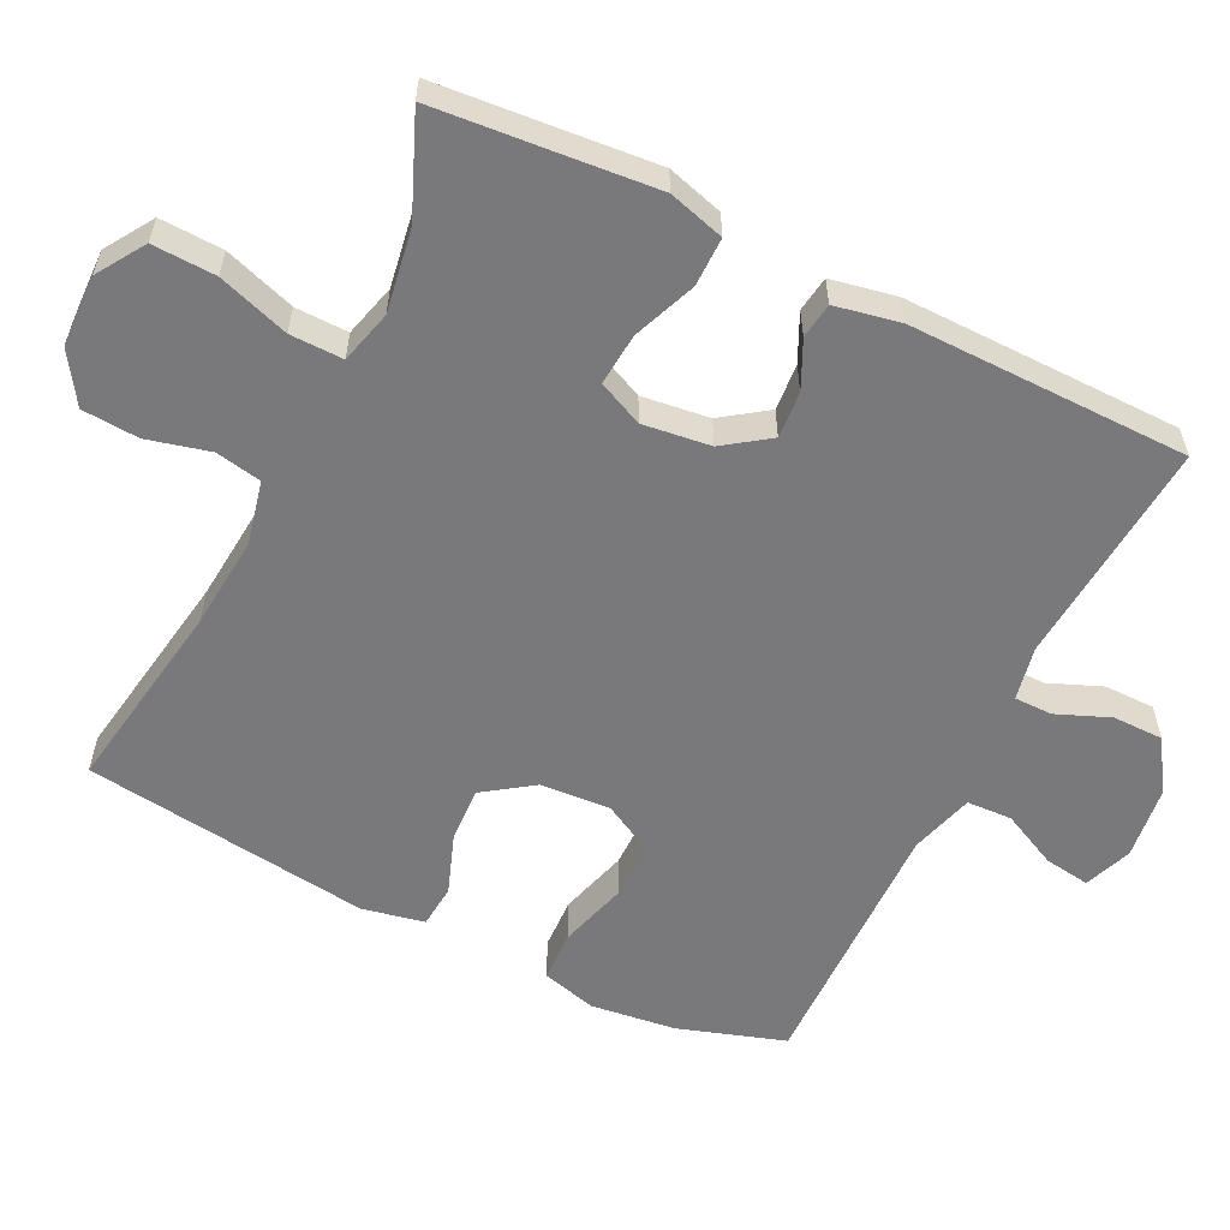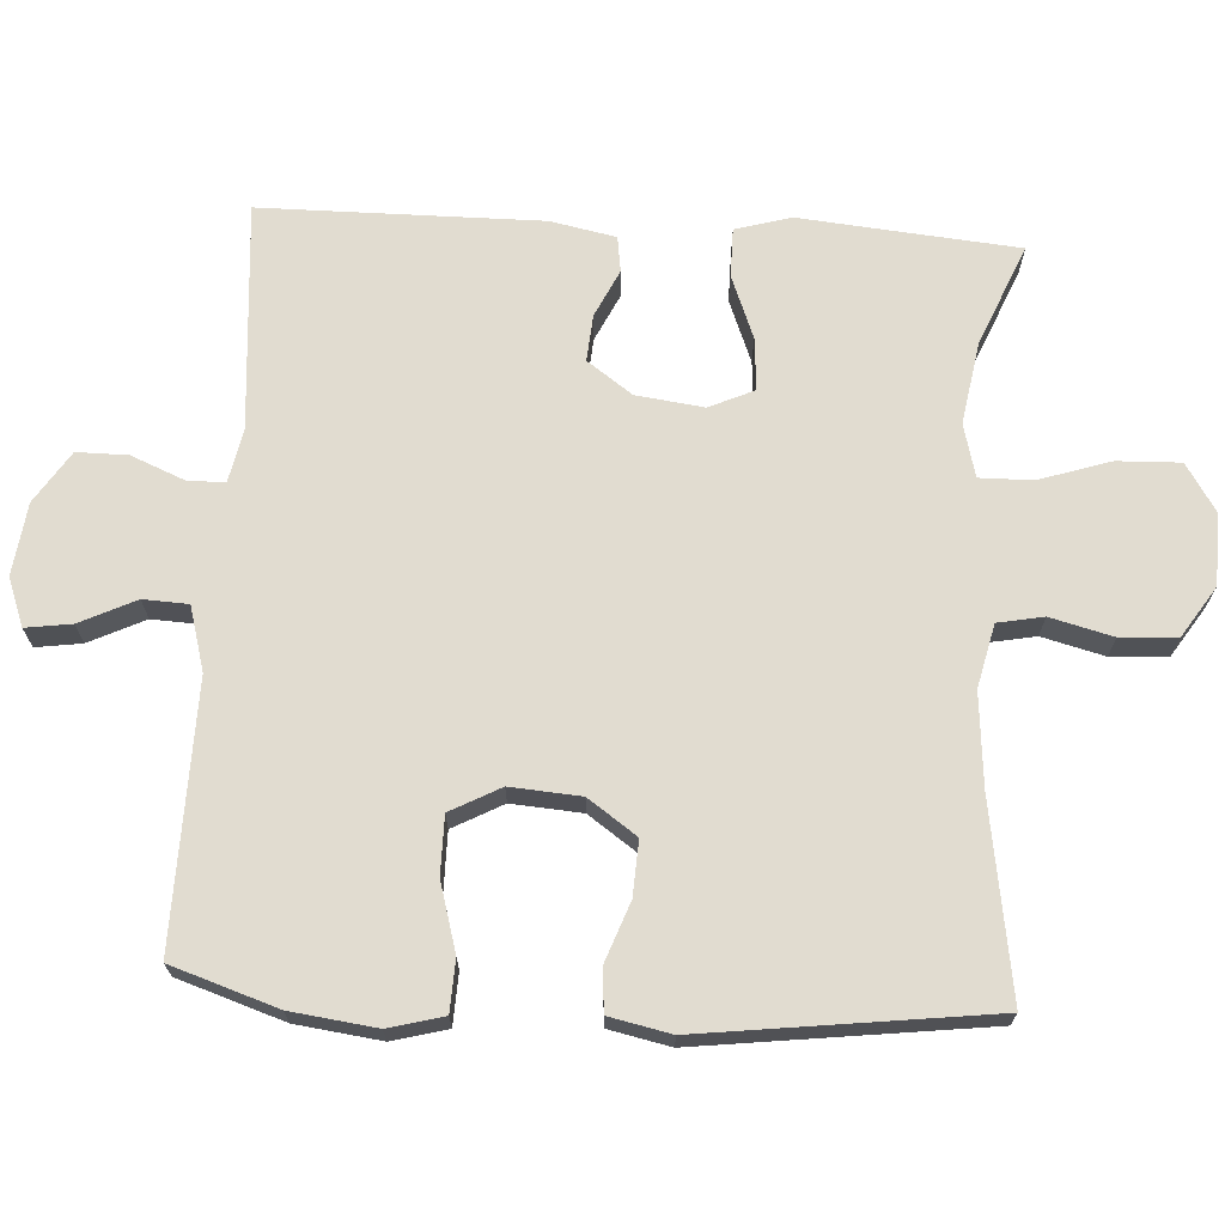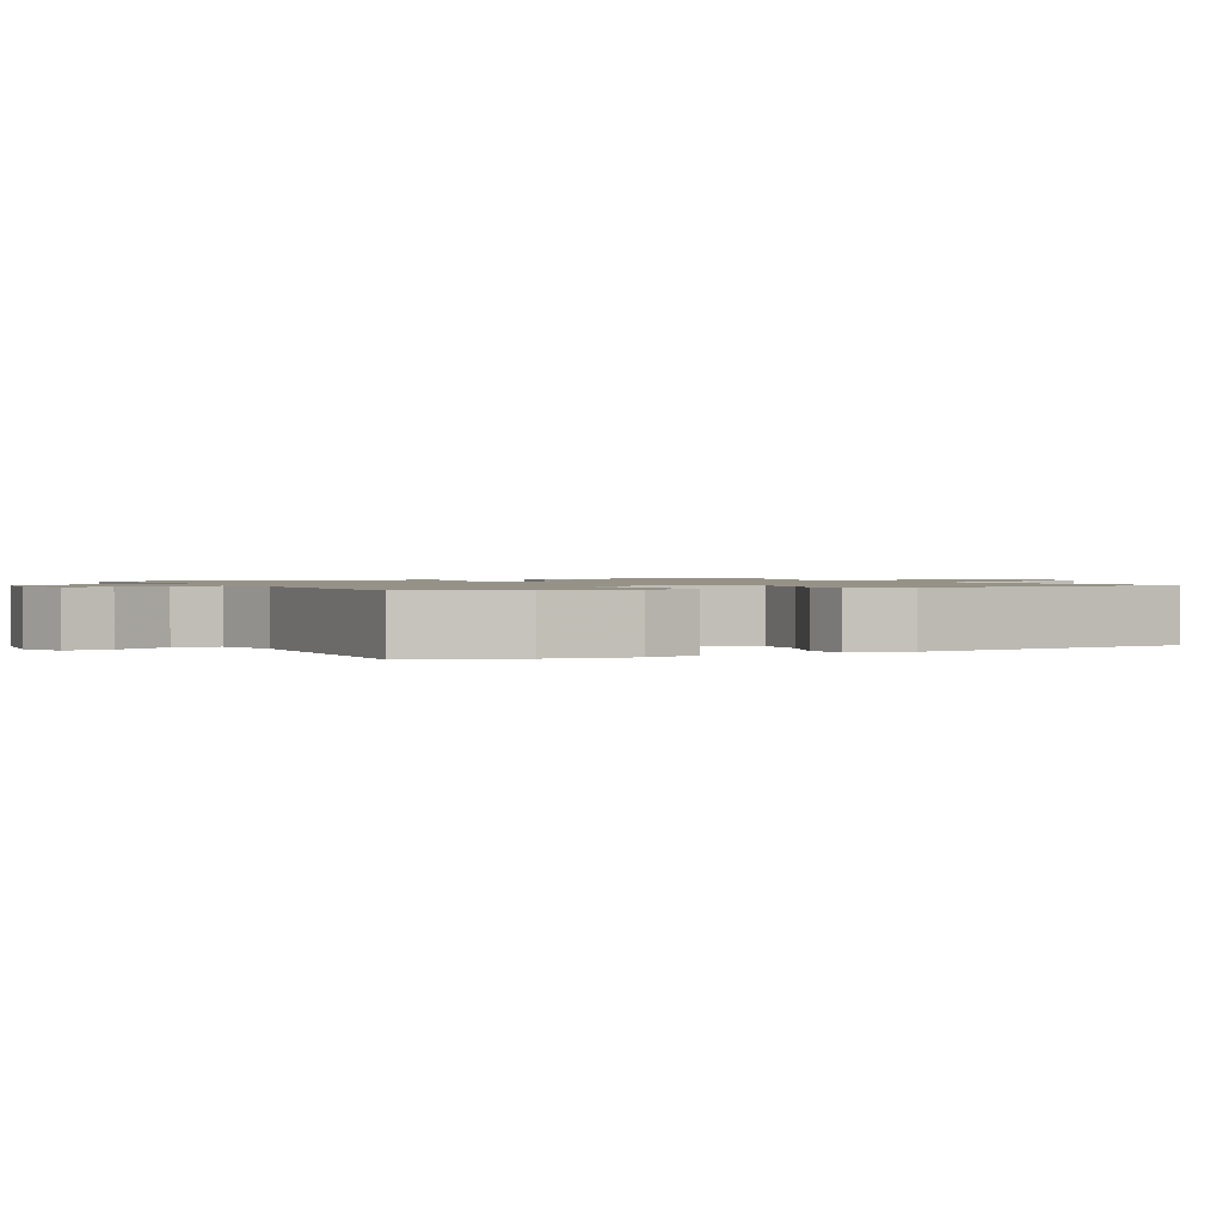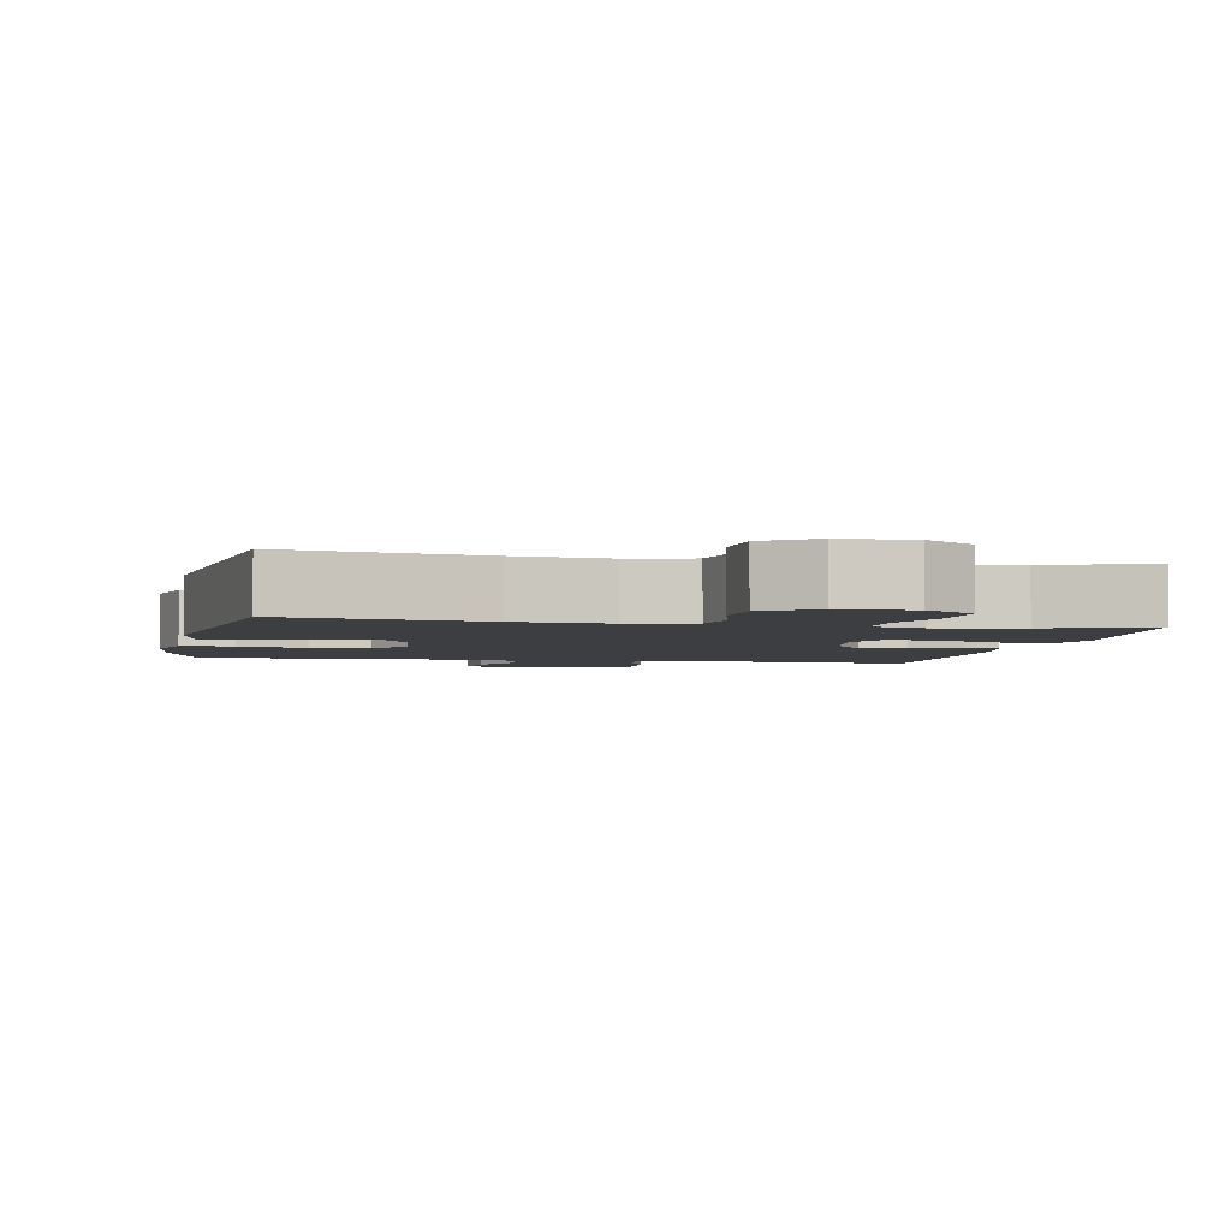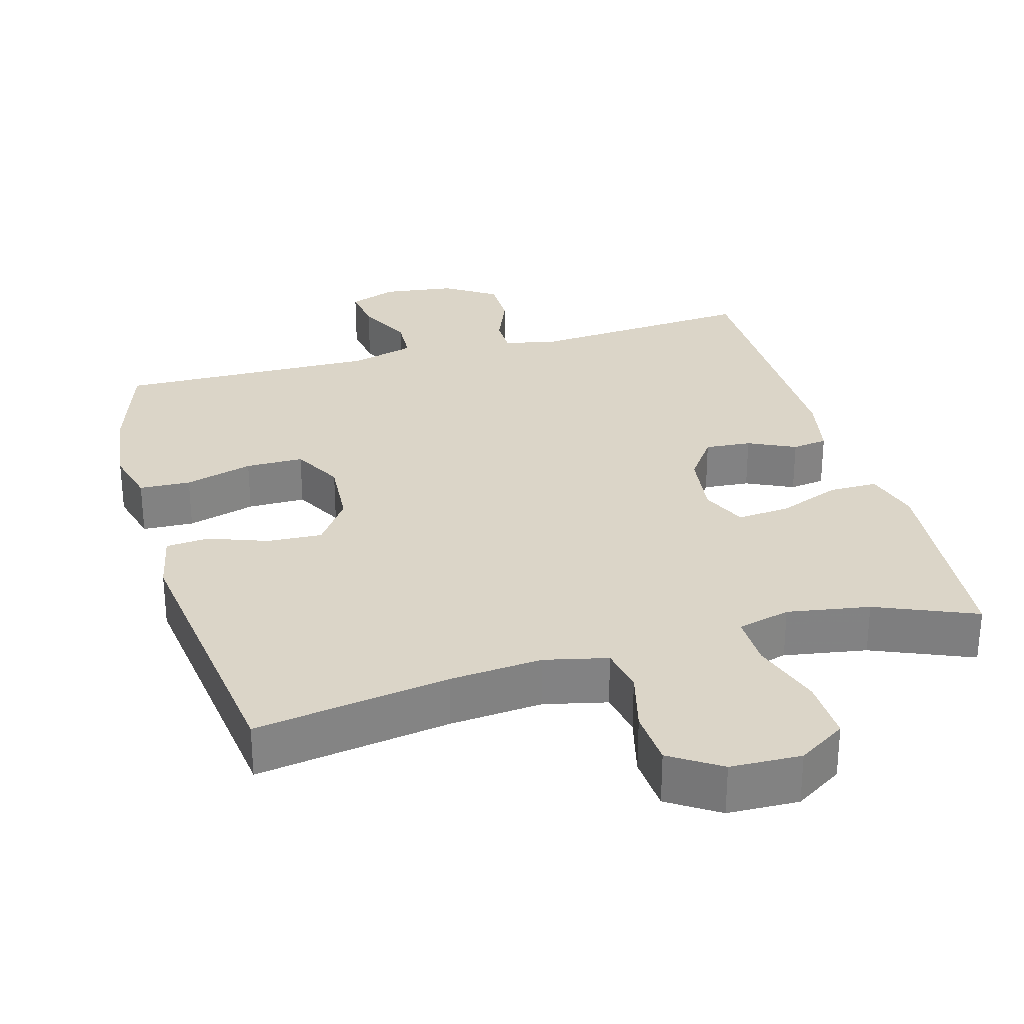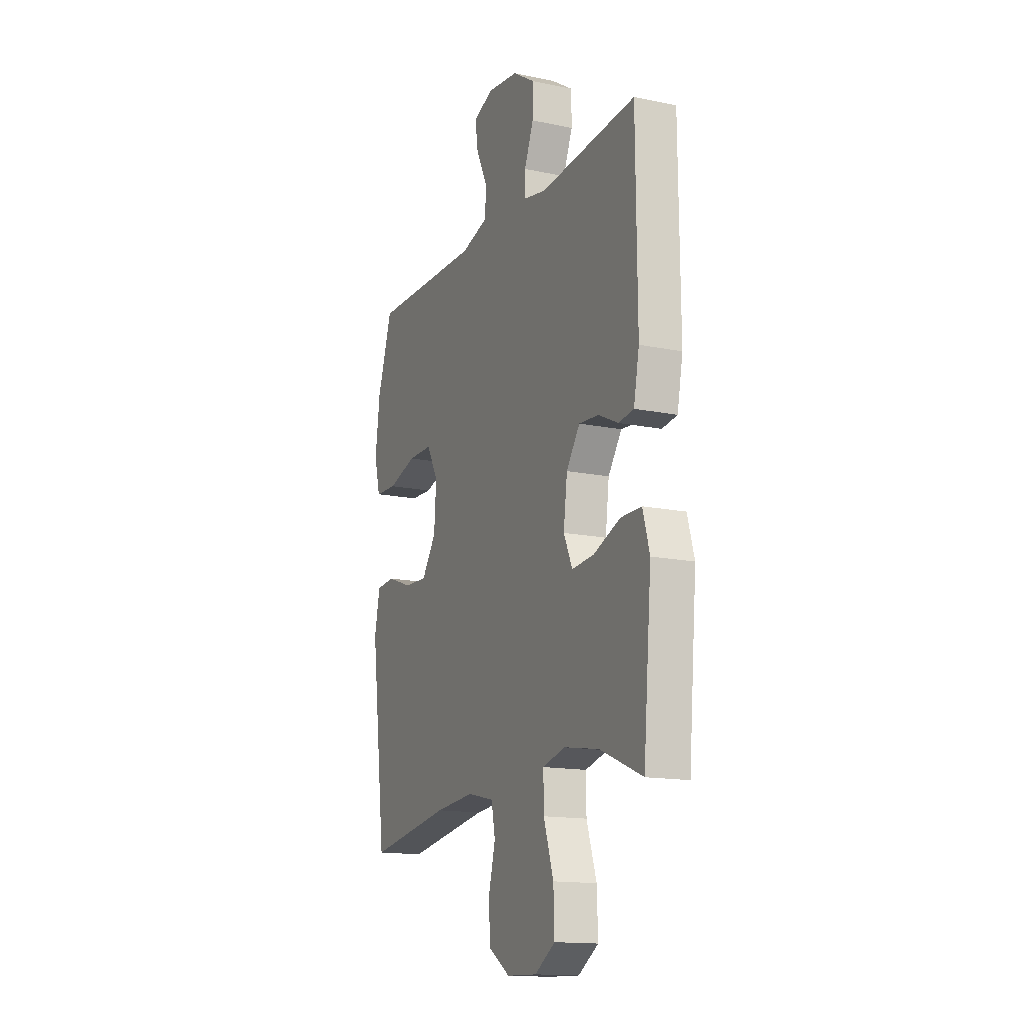
<metadata>
{"format":"obj","ext":"obj","renderer":"f3d","projection":"perspective","resolution":1024,"background":"white","views":[{"elev":-57.9,"azim":-116.4,"up":"+Y"},{"elev":69.4,"azim":93.4,"up":"+Y"},{"elev":1.2,"azim":63.3,"up":"+Y"},{"elev":-3.3,"azim":168.6,"up":"+Y"},{"elev":29.5,"azim":164.2,"up":"+Y"},{"elev":-15.1,"azim":-114.0,"up":"+Z"}]}
</metadata>
<code>
v -0.5 0.07 -0.5
v -0.516 0.07 -0.32
v -0.527 0.07 -0.2
v -0.505 0.07 -0.123
v -0.438 0.07 -0.123
v -0.351 0.07 -0.157
v -0.279 0.07 -0.163
v -0.251 0.07 -0.101
v -0.263 0.07 -0.008
v -0.307 0.07 0.054
v -0.371 0.07 0.049
v -0.436 0.07 0.018
v -0.485 0.07 0.025
v -0.503 0.07 0.115
v -0.5 0.07 0.5
v -0.187 0.07 0.476
v -0.113 0.07 0.491
v -0.113 0.07 0.543
v -0.143 0.07 0.616
v -0.143 0.07 0.686
v -0.072 0.07 0.732
v 0.028 0.07 0.745
v 0.094 0.07 0.72
v 0.085 0.07 0.657
v 0.048 0.07 0.58
v 0.051 0.07 0.518
v 0.139 0.07 0.493
v 0.5 0.07 0.5
v 0.548 0.07 0.354
v 0.563 0.07 0.237
v 0.543 0.07 0.161
v 0.472 0.07 0.158
v 0.378 0.07 0.185
v 0.298 0.07 0.185
v 0.261 0.07 0.116
v 0.268 0.07 0.019
v 0.315 0.07 -0.048
v 0.391 0.07 -0.044
v 0.473 0.07 -0.014
v 0.532 0.07 -0.019
v 0.55 0.07 -0.104
v 0.5 0.07 -0.5
v 0.232 0.07 -0.458
v 0.104 0.07 -0.447
v 0.017 0.07 -0.467
v 0.005 0.07 -0.53
v 0.027 0.07 -0.616
v 0.022 0.07 -0.694
v -0.047 0.07 -0.739
v -0.145 0.07 -0.742
v -0.211 0.07 -0.7
v -0.208 0.07 -0.613
v -0.176 0.07 -0.515
v -0.175 0.07 -0.442
v -0.248 0.07 -0.423
v -0.362 0.07 -0.442
v -0.5 0 -0.5
v -0.516 0 -0.32
v -0.527 0 -0.2
v -0.505 0 -0.123
v -0.438 0 -0.123
v -0.351 0 -0.157
v -0.279 0 -0.163
v -0.251 0 -0.101
v -0.263 0 -0.008
v -0.307 0 0.054
v -0.371 0 0.049
v -0.436 0 0.018
v -0.485 0 0.025
v -0.503 0 0.115
v -0.5 0 0.5
v -0.187 0 0.476
v -0.113 0 0.491
v -0.113 0 0.543
v -0.143 0 0.616
v -0.143 0 0.686
v -0.072 0 0.732
v 0.028 0 0.745
v 0.094 0 0.72
v 0.085 0 0.657
v 0.048 0 0.58
v 0.051 0 0.518
v 0.139 0 0.493
v 0.5 0 0.5
v 0.548 0 0.354
v 0.563 0 0.237
v 0.543 0 0.161
v 0.472 0 0.158
v 0.378 0 0.185
v 0.298 0 0.185
v 0.261 0 0.116
v 0.268 0 0.019
v 0.315 0 -0.048
v 0.391 0 -0.044
v 0.473 0 -0.014
v 0.532 0 -0.019
v 0.55 0 -0.104
v 0.5 0 -0.5
v 0.232 0 -0.458
v 0.104 0 -0.447
v 0.017 0 -0.467
v 0.005 0 -0.53
v 0.027 0 -0.616
v 0.022 0 -0.694
v -0.047 0 -0.739
v -0.145 0 -0.742
v -0.211 0 -0.7
v -0.208 0 -0.613
v -0.176 0 -0.515
v -0.175 0 -0.442
v -0.248 0 -0.423
v -0.362 0 -0.442
f 51 52 53
f 50 51 53
f 49 50 53
f 48 49 53
f 47 48 53
f 46 47 53
f 45 46 53 54
f 44 45 54 55
f 41 42 43
f 40 41 43
f 39 40 43
f 38 39 43
f 37 38 43 44
f 36 37 44 55
f 31 32 33
f 30 31 33
f 29 30 33
f 28 29 33
f 27 28 33
f 26 27 33 34
f 23 24 25
f 22 23 25
f 21 22 25
f 20 21 25
f 19 20 25
f 18 19 25
f 17 18 25 26
f 26 34 35
f 17 26 35
f 16 17 35
f 14 15 16
f 13 14 16
f 12 13 16
f 11 12 16
f 4 5 6
f 3 4 6
f 2 3 6
f 2 6 7
f 1 2 7
f 56 1 7
f 55 56 7 8
f 36 55 8
f 35 36 8 9
f 10 11 16 35
f 9 10 35
f 109 108 107
f 109 107 106
f 109 106 105
f 109 105 104
f 109 104 103
f 109 103 102
f 110 109 102 101
f 111 110 101 100
f 99 98 97
f 99 97 96
f 99 96 95
f 99 95 94
f 100 99 94 93
f 111 100 93 92
f 89 88 87
f 89 87 86
f 89 86 85
f 89 85 84
f 89 84 83
f 90 89 83 82
f 81 80 79
f 81 79 78
f 81 78 77
f 81 77 76
f 81 76 75
f 81 75 74
f 82 81 74 73
f 91 90 82
f 91 82 73
f 91 73 72
f 72 71 70
f 72 70 69
f 72 69 68
f 72 68 67
f 62 61 60
f 62 60 59
f 62 59 58
f 63 62 58
f 63 58 57
f 63 57 112
f 64 63 112 111
f 64 111 92
f 65 64 92 91
f 91 72 67 66
f 91 66 65
f 1 57 58 2
f 2 58 59 3
f 3 59 60 4
f 4 60 61 5
f 5 61 62 6
f 6 62 63 7
f 7 63 64 8
f 8 64 65 9
f 9 65 66 10
f 10 66 67 11
f 11 67 68 12
f 12 68 69 13
f 13 69 70 14
f 14 70 71 15
f 15 71 72 16
f 16 72 73 17
f 17 73 74 18
f 18 74 75 19
f 19 75 76 20
f 20 76 77 21
f 21 77 78 22
f 22 78 79 23
f 23 79 80 24
f 24 80 81 25
f 25 81 82 26
f 26 82 83 27
f 27 83 84 28
f 28 84 85 29
f 29 85 86 30
f 30 86 87 31
f 31 87 88 32
f 32 88 89 33
f 33 89 90 34
f 34 90 91 35
f 35 91 92 36
f 36 92 93 37
f 37 93 94 38
f 38 94 95 39
f 39 95 96 40
f 40 96 97 41
f 41 97 98 42
f 42 98 99 43
f 43 99 100 44
f 44 100 101 45
f 45 101 102 46
f 46 102 103 47
f 47 103 104 48
f 48 104 105 49
f 49 105 106 50
f 50 106 107 51
f 51 107 108 52
f 52 108 109 53
f 53 109 110 54
f 54 110 111 55
f 55 111 112 56
f 56 112 57 1

</code>
